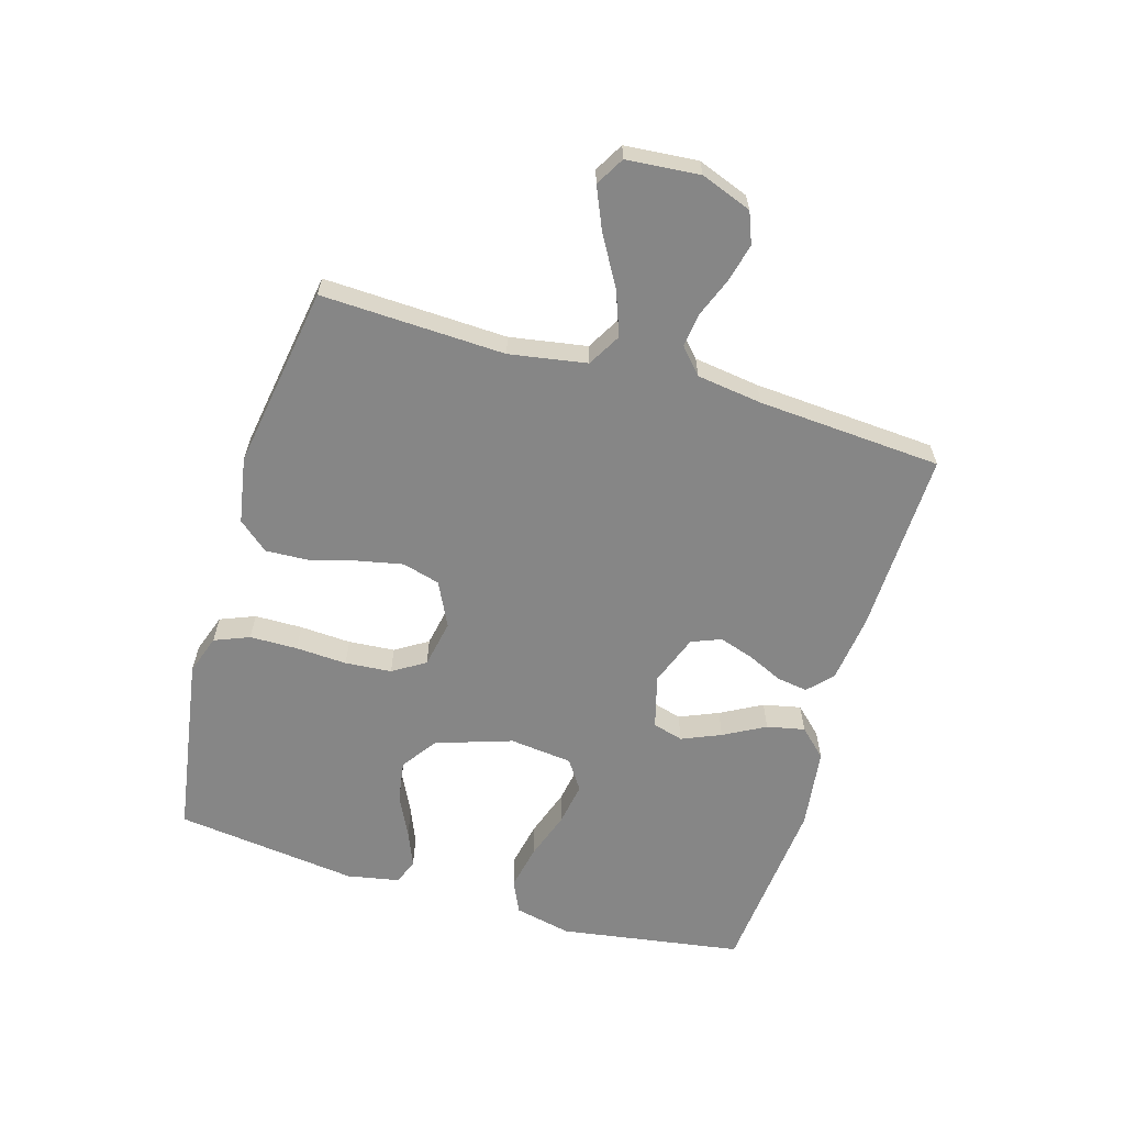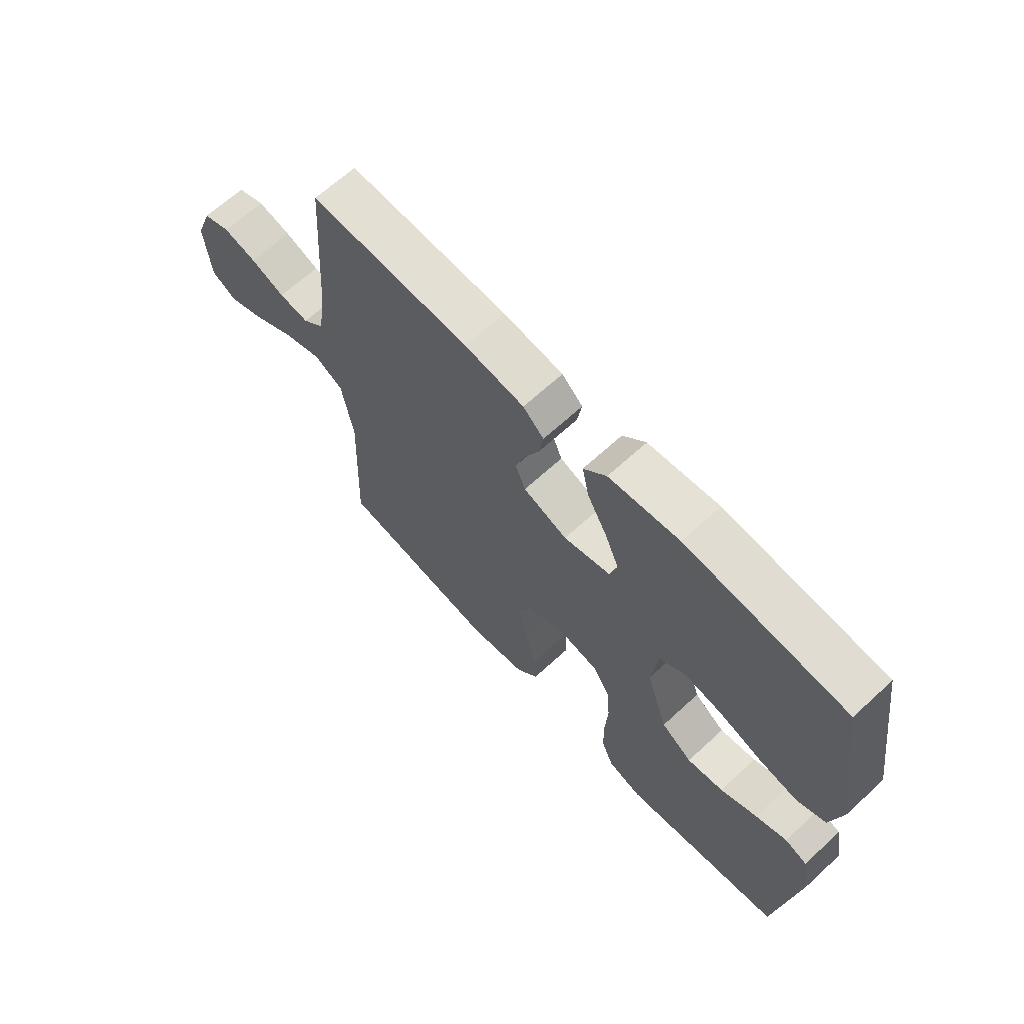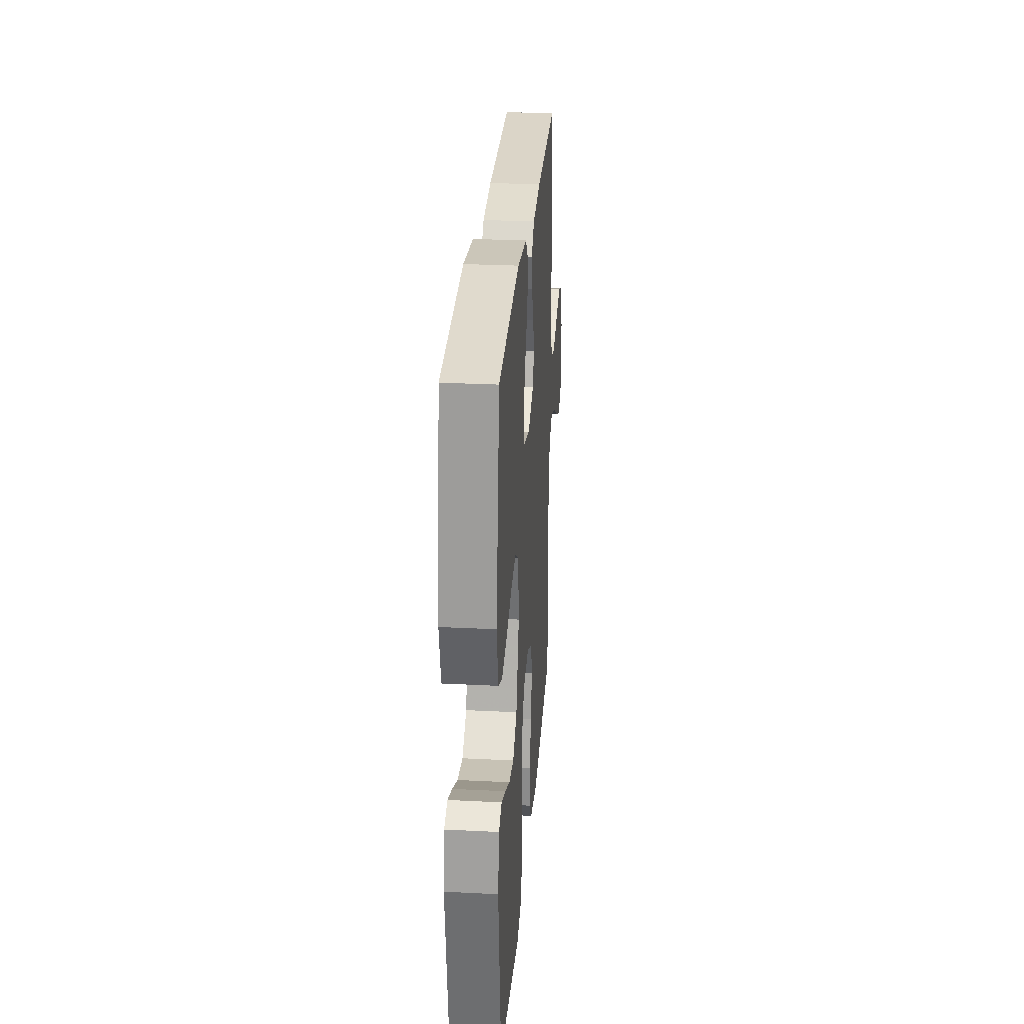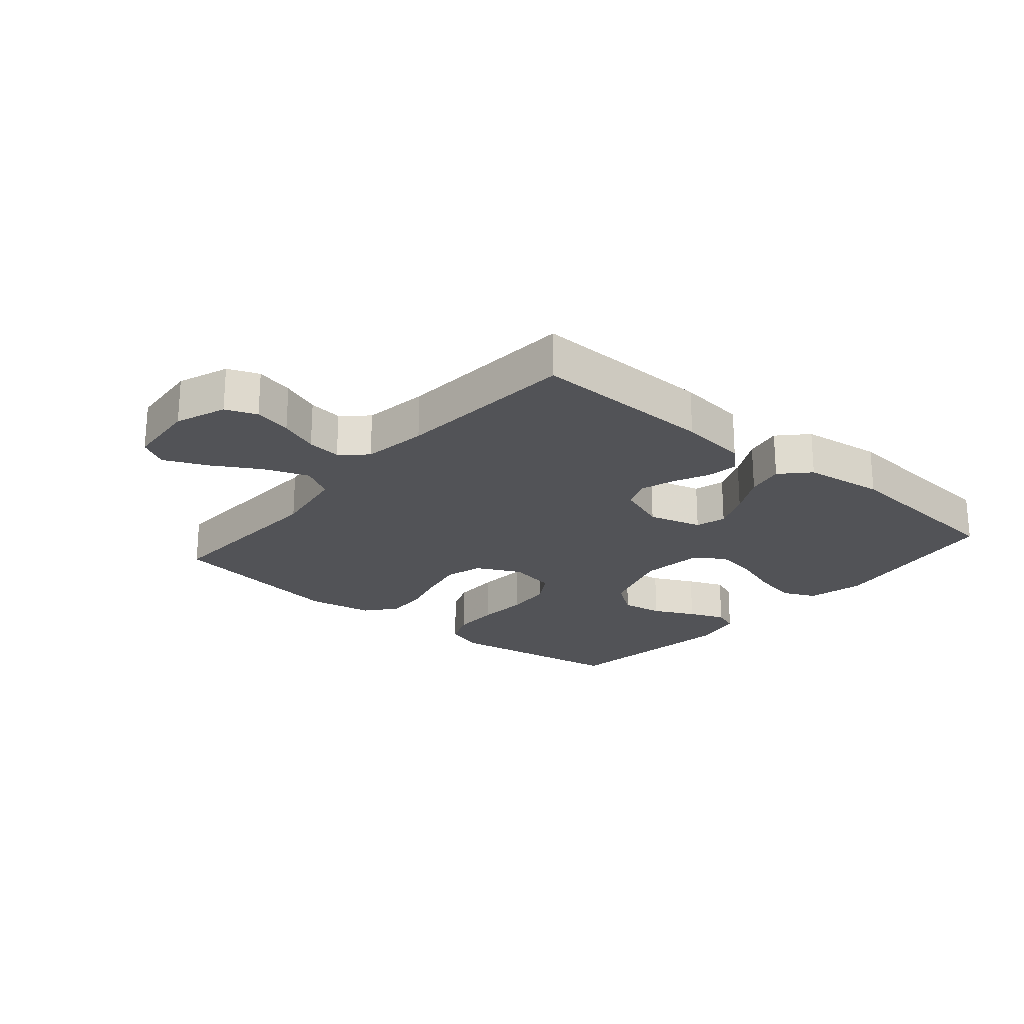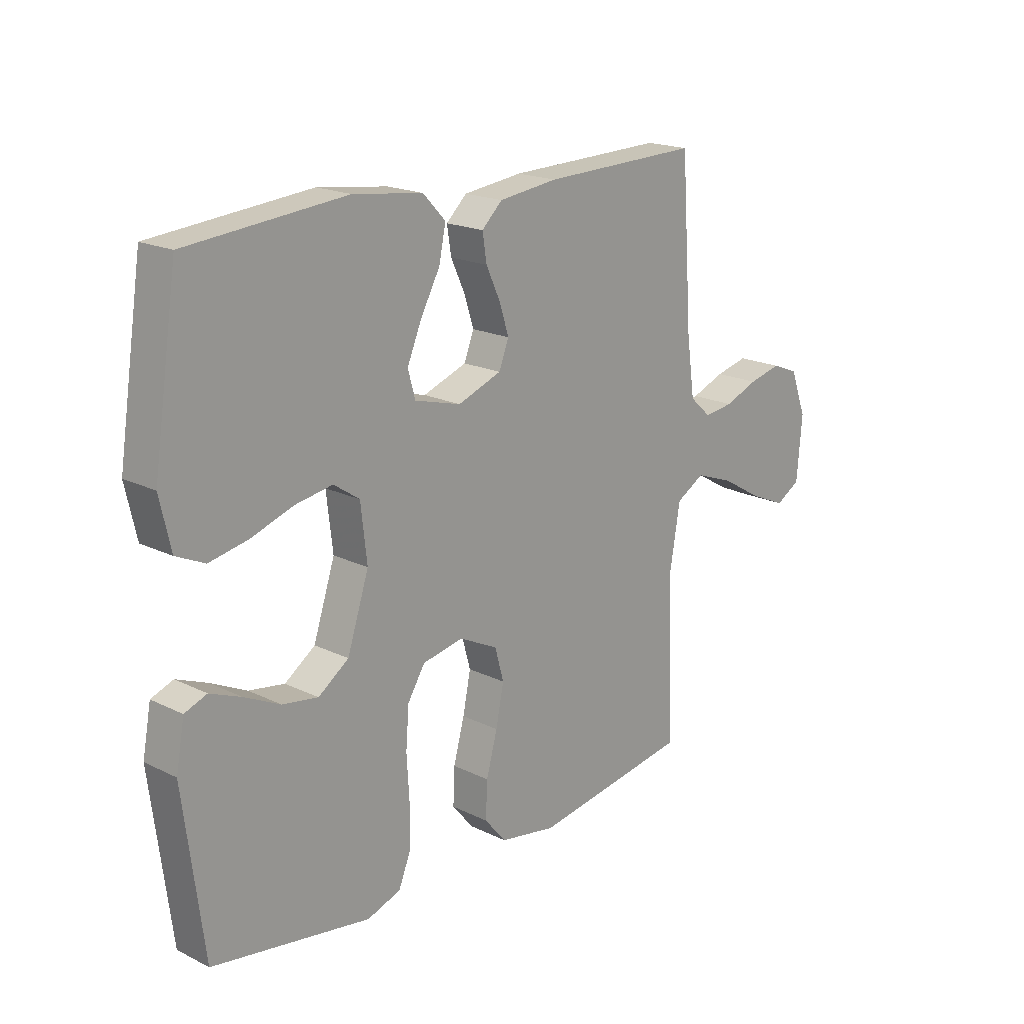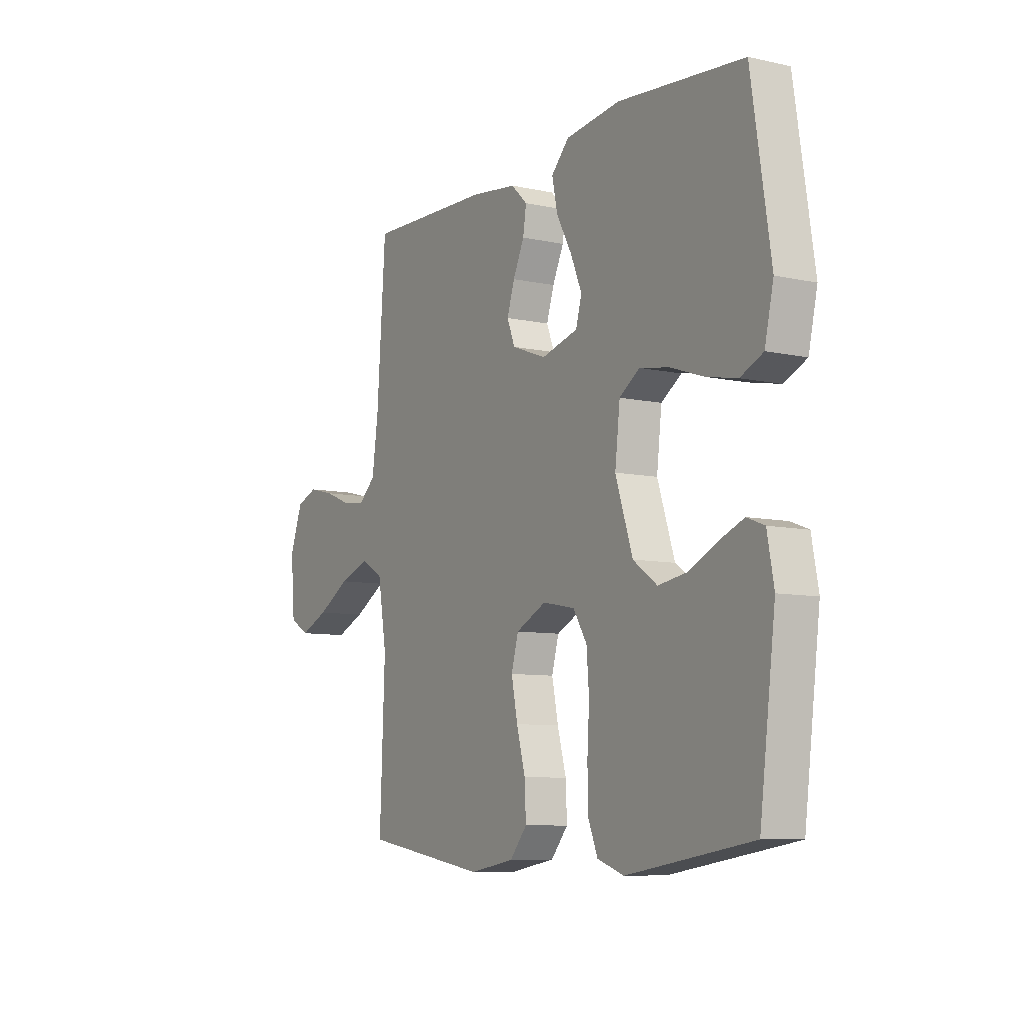
<metadata>
{"format":"obj","ext":"obj","renderer":"f3d","projection":"perspective","resolution":1024,"background":"white","views":[{"elev":-62.0,"azim":-106.4,"up":"+Y"},{"elev":66.0,"azim":47.3,"up":"+Z"},{"elev":28.0,"azim":94.4,"up":"+Z"},{"elev":-22.4,"azim":-40.3,"up":"+Y"},{"elev":18.9,"azim":132.9,"up":"+Z"},{"elev":-8.3,"azim":58.9,"up":"+Z"}]}
</metadata>
<code>
v -0.5 0.07 0.5
v -0.2 0.07 0.492
v -0.088 0.07 0.478
v -0.049 0.07 0.441
v -0.057 0.07 0.39
v -0.084 0.07 0.332
v -0.102 0.07 0.276
v -0.083 0.07 0.228
v 0 0.07 0.197
v 0.088 0.07 0.221
v 0.102 0.07 0.271
v 0.075 0.07 0.335
v 0.038 0.07 0.403
v 0.025 0.07 0.465
v 0.068 0.07 0.51
v 0.2 0.07 0.527
v 0.5 0.07 0.5
v 0.546 0.07 0.2
v 0.525 0.07 0.107
v 0.471 0.07 0.082
v 0.397 0.07 0.097
v 0.318 0.07 0.124
v 0.247 0.07 0.136
v 0.198 0.07 0.103
v 0.186 0.07 0
v 0.227 0.07 -0.125
v 0.285 0.07 -0.166
v 0.353 0.07 -0.155
v 0.421 0.07 -0.122
v 0.48 0.07 -0.098
v 0.522 0.07 -0.114
v 0.538 0.07 -0.2
v 0.5 0.07 -0.5
v 0.2 0.07 -0.548
v 0.136 0.07 -0.526
v 0.113 0.07 -0.469
v 0.112 0.07 -0.391
v 0.117 0.07 -0.307
v 0.111 0.07 -0.231
v 0.078 0.07 -0.178
v 0 0.07 -0.163
v -0.073 0.07 -0.199
v -0.09 0.07 -0.26
v -0.075 0.07 -0.334
v -0.054 0.07 -0.411
v -0.051 0.07 -0.48
v -0.092 0.07 -0.529
v -0.2 0.07 -0.548
v -0.5 0.07 -0.5
v -0.488 0.07 -0.2
v -0.509 0.07 -0.074
v -0.563 0.07 -0.043
v -0.636 0.07 -0.07
v -0.715 0.07 -0.116
v -0.784 0.07 -0.146
v -0.831 0.07 -0.119
v -0.841 0.07 0
v -0.81 0.07 0.083
v -0.759 0.07 0.103
v -0.697 0.07 0.088
v -0.633 0.07 0.063
v -0.577 0.07 0.056
v -0.536 0.07 0.093
v -0.521 0.07 0.2
v -0.5 0 0.5
v -0.2 0 0.492
v -0.088 0 0.478
v -0.049 0 0.441
v -0.057 0 0.39
v -0.084 0 0.332
v -0.102 0 0.276
v -0.083 0 0.228
v 0 0 0.197
v 0.088 0 0.221
v 0.102 0 0.271
v 0.075 0 0.335
v 0.038 0 0.403
v 0.025 0 0.465
v 0.068 0 0.51
v 0.2 0 0.527
v 0.5 0 0.5
v 0.546 0 0.2
v 0.525 0 0.107
v 0.471 0 0.082
v 0.397 0 0.097
v 0.318 0 0.124
v 0.247 0 0.136
v 0.198 0 0.103
v 0.186 0 0
v 0.227 0 -0.125
v 0.285 0 -0.166
v 0.353 0 -0.155
v 0.421 0 -0.122
v 0.48 0 -0.098
v 0.522 0 -0.114
v 0.538 0 -0.2
v 0.5 0 -0.5
v 0.2 0 -0.548
v 0.136 0 -0.526
v 0.113 0 -0.469
v 0.112 0 -0.391
v 0.117 0 -0.307
v 0.111 0 -0.231
v 0.078 0 -0.178
v 0 0 -0.163
v -0.073 0 -0.199
v -0.09 0 -0.26
v -0.075 0 -0.334
v -0.054 0 -0.411
v -0.051 0 -0.48
v -0.092 0 -0.529
v -0.2 0 -0.548
v -0.5 0 -0.5
v -0.488 0 -0.2
v -0.509 0 -0.074
v -0.563 0 -0.043
v -0.636 0 -0.07
v -0.715 0 -0.116
v -0.784 0 -0.146
v -0.831 0 -0.119
v -0.841 0 0
v -0.81 0 0.083
v -0.759 0 0.103
v -0.697 0 0.088
v -0.633 0 0.063
v -0.577 0 0.056
v -0.536 0 0.093
v -0.521 0 0.2
f 58 59 60 61
f 58 61 62
f 57 58 62
f 56 57 62
f 53 54 55 56
f 52 53 56 62
f 51 52 62 63
f 47 48 49 50
f 44 45 46 47
f 43 44 47 50
f 42 43 50 51
f 35 36 37 38
f 35 38 39
f 34 35 39
f 33 34 39
f 32 33 39 40
f 28 29 30 31
f 28 31 32
f 27 28 32
f 19 20 21 22
f 19 22 23
f 18 19 23
f 17 18 23
f 16 17 23 24
f 12 13 14 15
f 11 12 15 16
f 10 11 16 24
f 3 4 5 6
f 3 6 7
f 64 1 2 3
f 64 3 7
f 63 64 7 8
f 41 42 51 63
f 41 63 8 9
f 27 32 40 41
f 26 27 41
f 25 26 41 9
f 9 10 24 25
f 125 124 123 122
f 126 125 122
f 126 122 121
f 126 121 120
f 120 119 118 117
f 126 120 117 116
f 127 126 116 115
f 114 113 112 111
f 111 110 109 108
f 114 111 108 107
f 115 114 107 106
f 102 101 100 99
f 103 102 99
f 103 99 98
f 103 98 97
f 104 103 97 96
f 95 94 93 92
f 96 95 92
f 96 92 91
f 86 85 84 83
f 87 86 83
f 87 83 82
f 87 82 81
f 88 87 81 80
f 79 78 77 76
f 80 79 76 75
f 88 80 75 74
f 70 69 68 67
f 71 70 67
f 67 66 65 128
f 71 67 128
f 72 71 128 127
f 127 115 106 105
f 73 72 127 105
f 105 104 96 91
f 105 91 90
f 73 105 90 89
f 89 88 74 73
f 1 65 66 2
f 2 66 67 3
f 3 67 68 4
f 4 68 69 5
f 5 69 70 6
f 6 70 71 7
f 7 71 72 8
f 8 72 73 9
f 9 73 74 10
f 10 74 75 11
f 11 75 76 12
f 12 76 77 13
f 13 77 78 14
f 14 78 79 15
f 15 79 80 16
f 16 80 81 17
f 17 81 82 18
f 18 82 83 19
f 19 83 84 20
f 20 84 85 21
f 21 85 86 22
f 22 86 87 23
f 23 87 88 24
f 24 88 89 25
f 25 89 90 26
f 26 90 91 27
f 27 91 92 28
f 28 92 93 29
f 29 93 94 30
f 30 94 95 31
f 31 95 96 32
f 32 96 97 33
f 33 97 98 34
f 34 98 99 35
f 35 99 100 36
f 36 100 101 37
f 37 101 102 38
f 38 102 103 39
f 39 103 104 40
f 40 104 105 41
f 41 105 106 42
f 42 106 107 43
f 43 107 108 44
f 44 108 109 45
f 45 109 110 46
f 46 110 111 47
f 47 111 112 48
f 48 112 113 49
f 49 113 114 50
f 50 114 115 51
f 51 115 116 52
f 52 116 117 53
f 53 117 118 54
f 54 118 119 55
f 55 119 120 56
f 56 120 121 57
f 57 121 122 58
f 58 122 123 59
f 59 123 124 60
f 60 124 125 61
f 61 125 126 62
f 62 126 127 63
f 63 127 128 64
f 64 128 65 1

</code>
